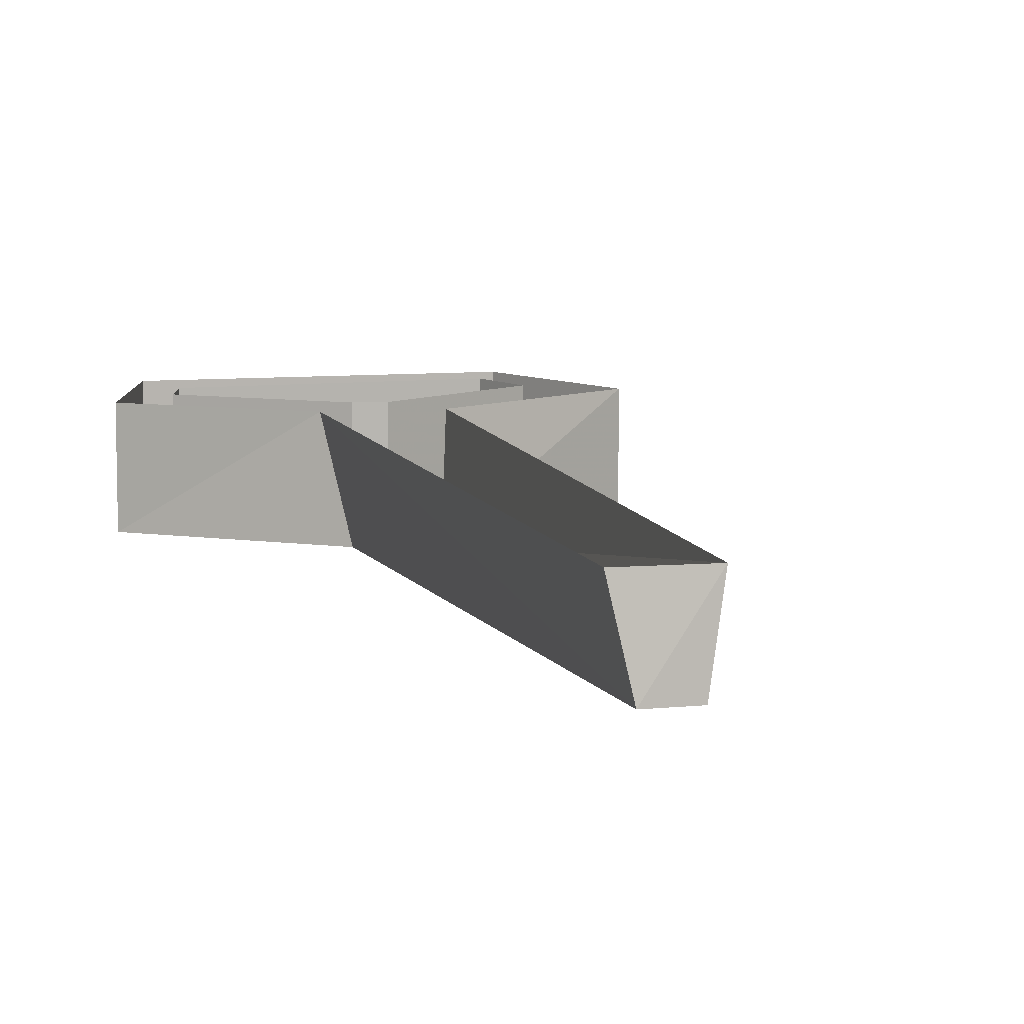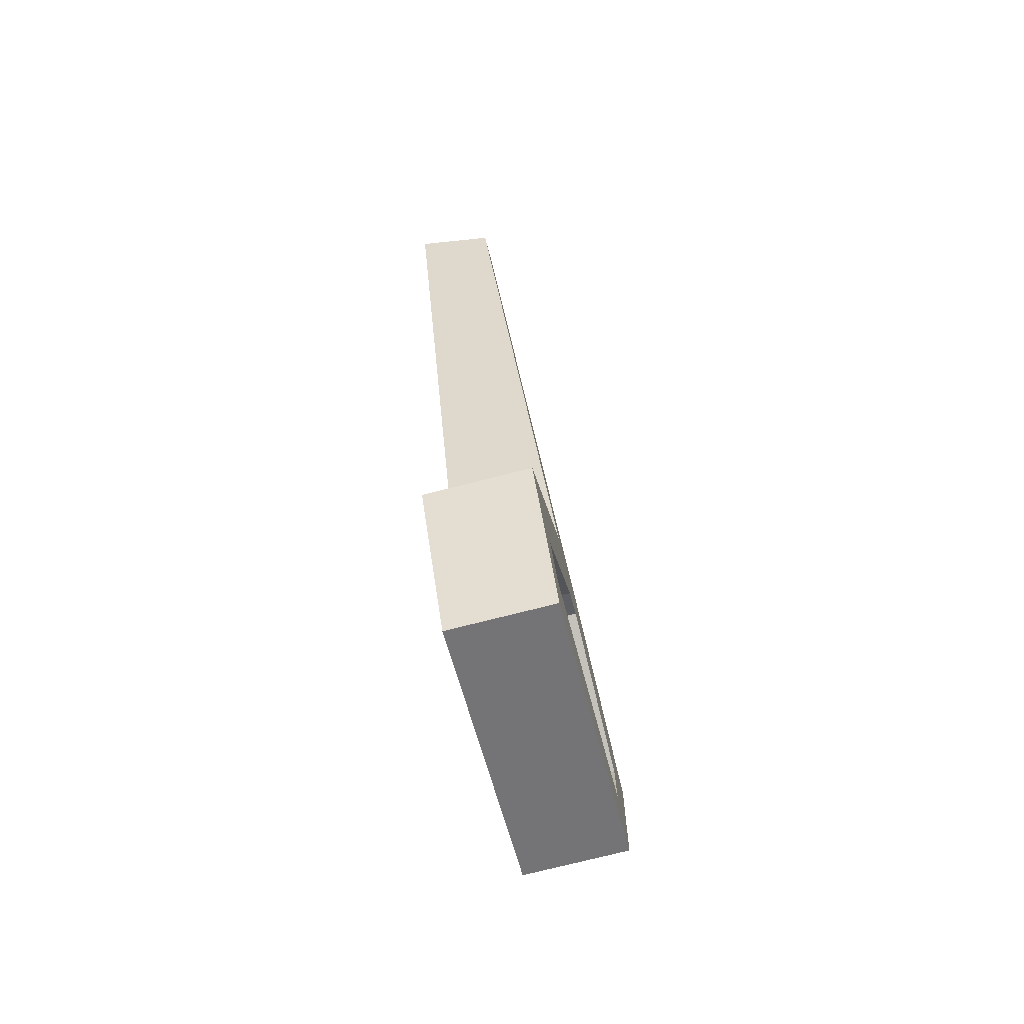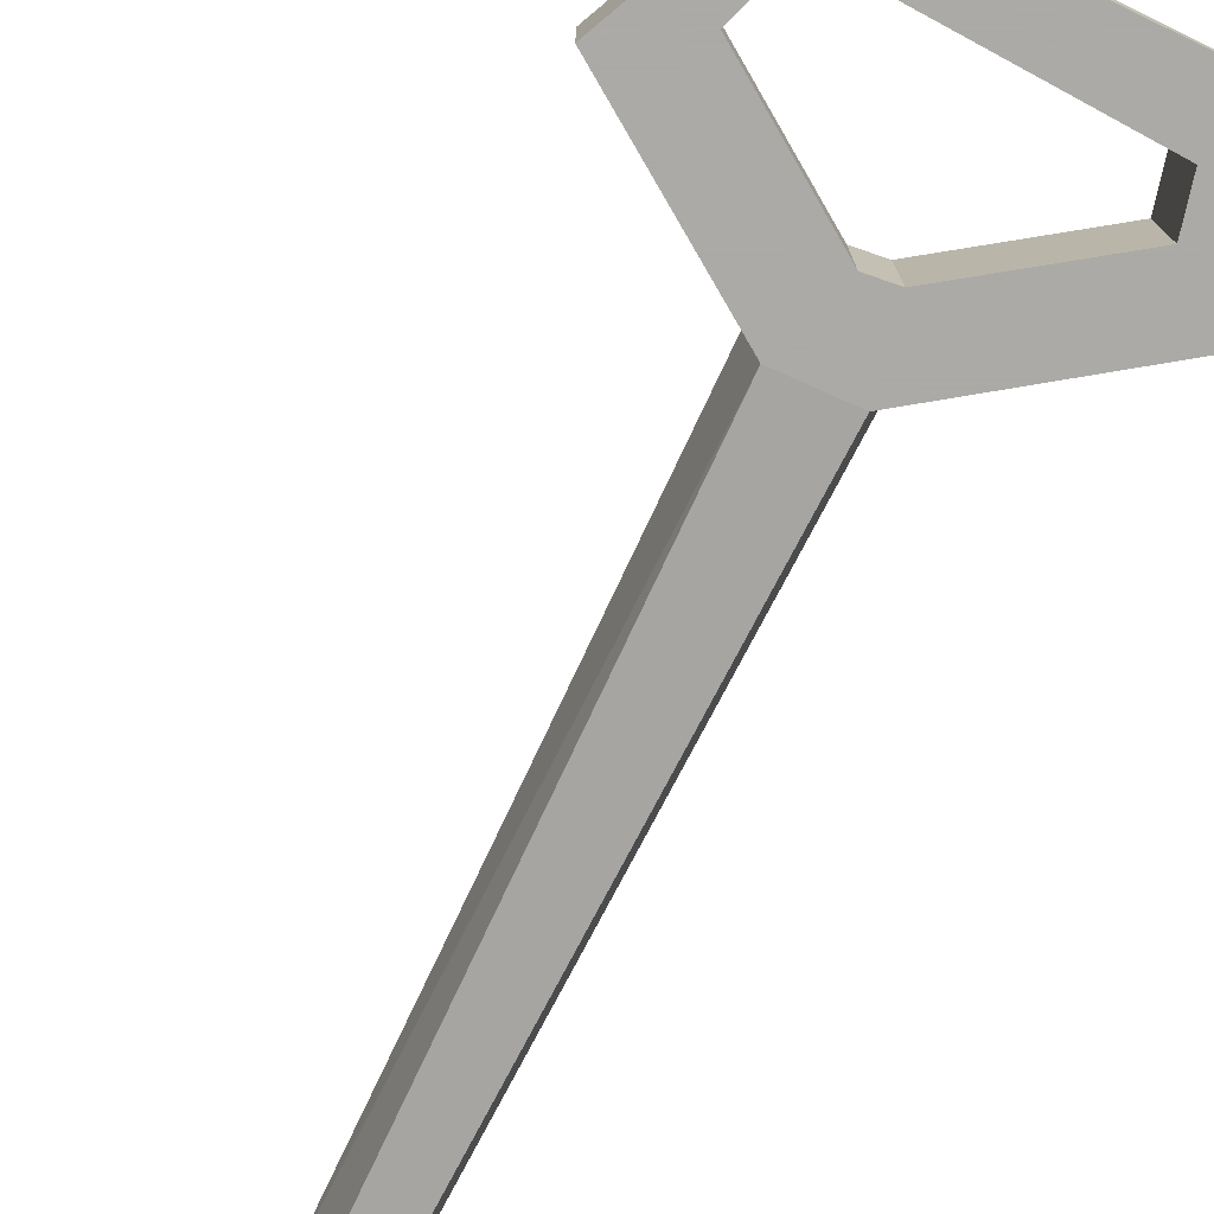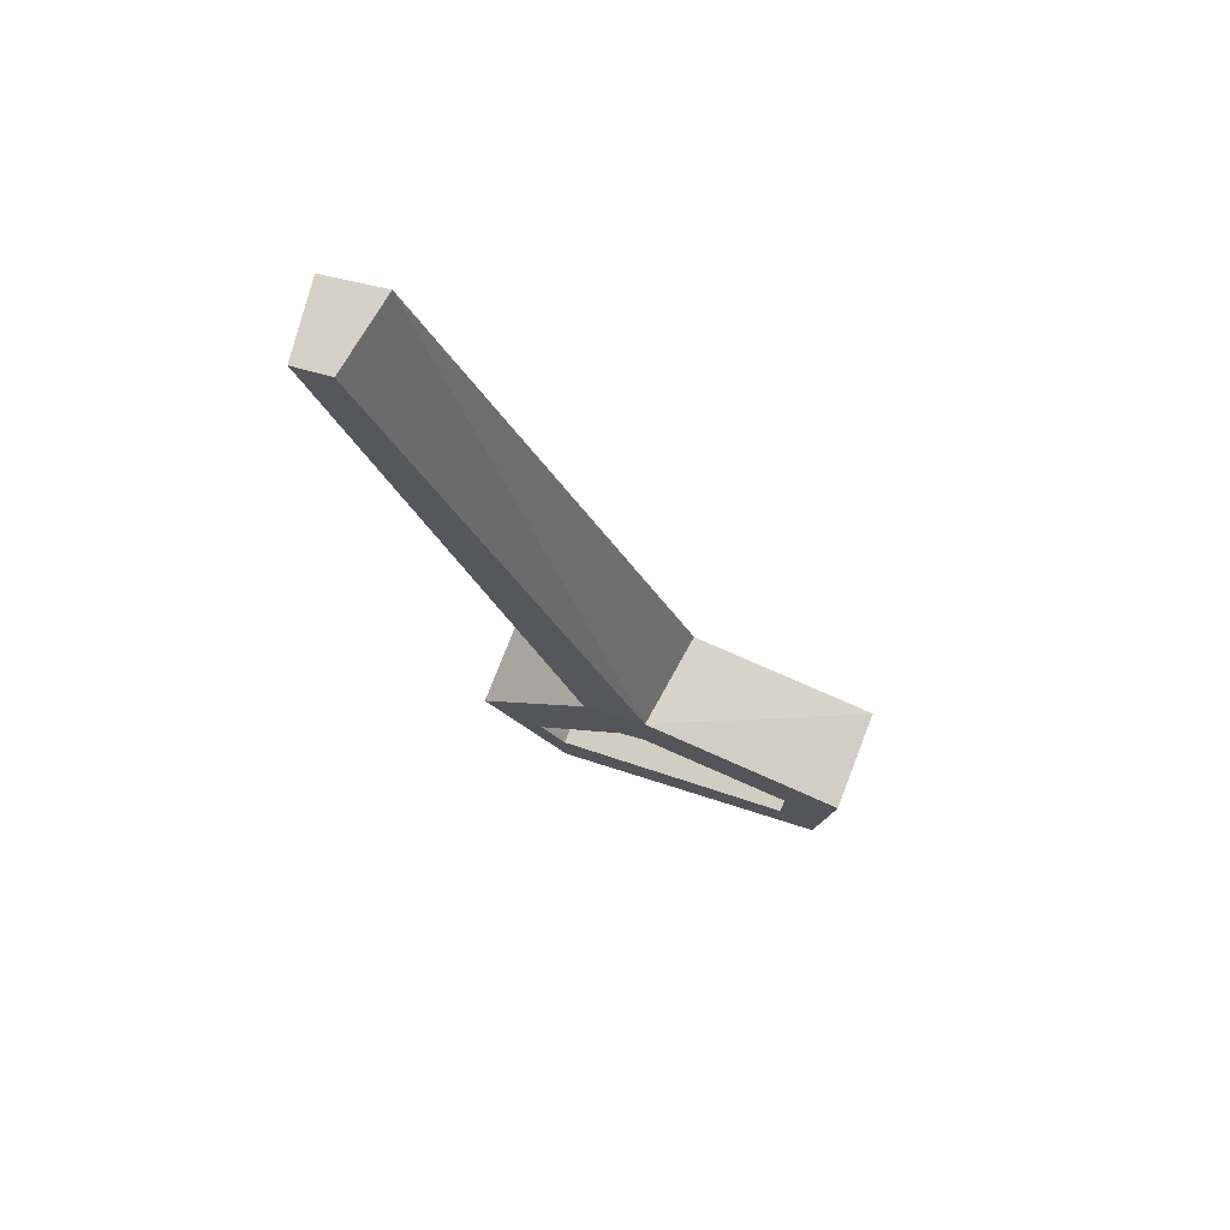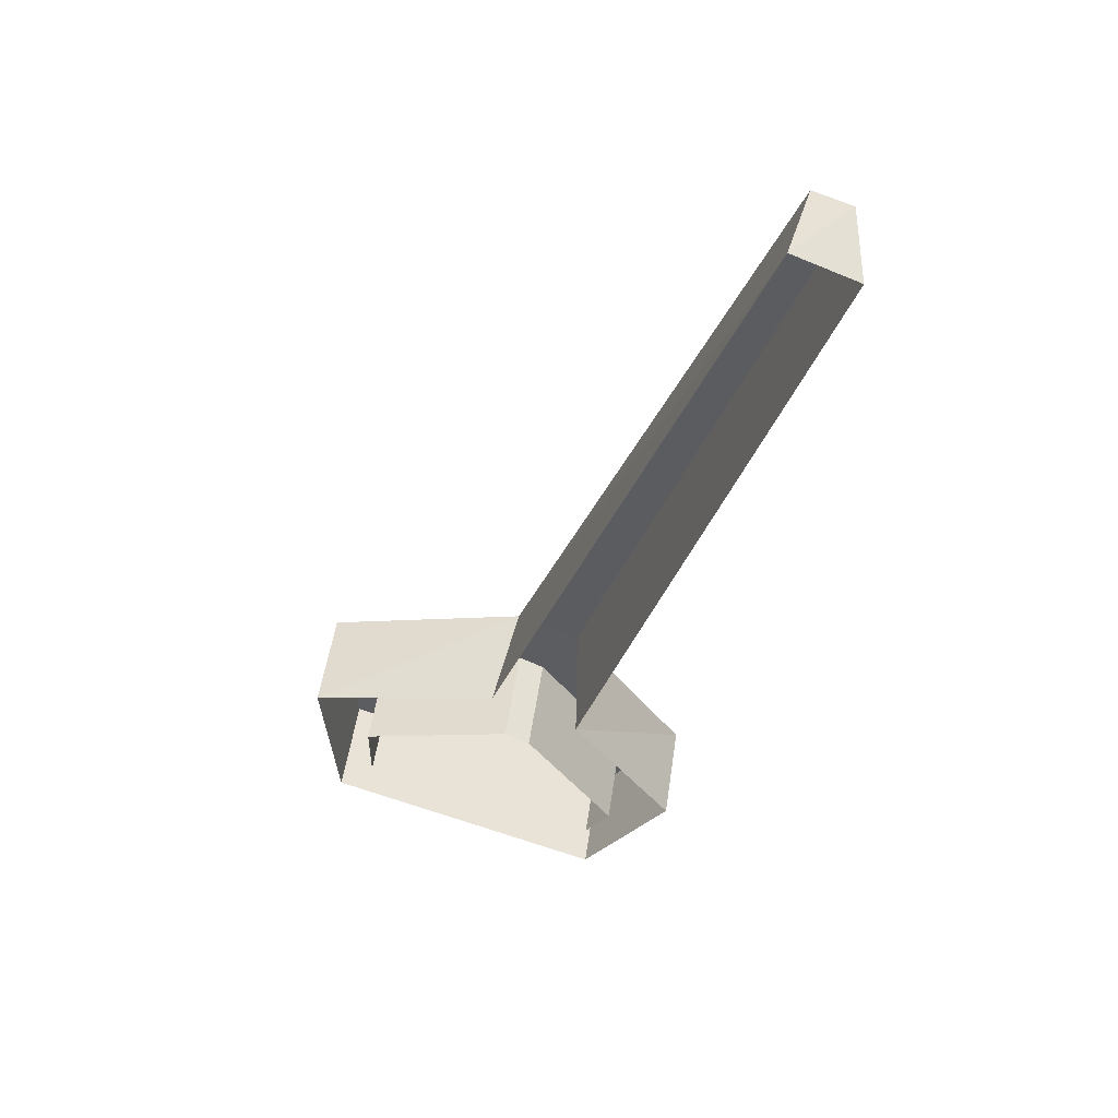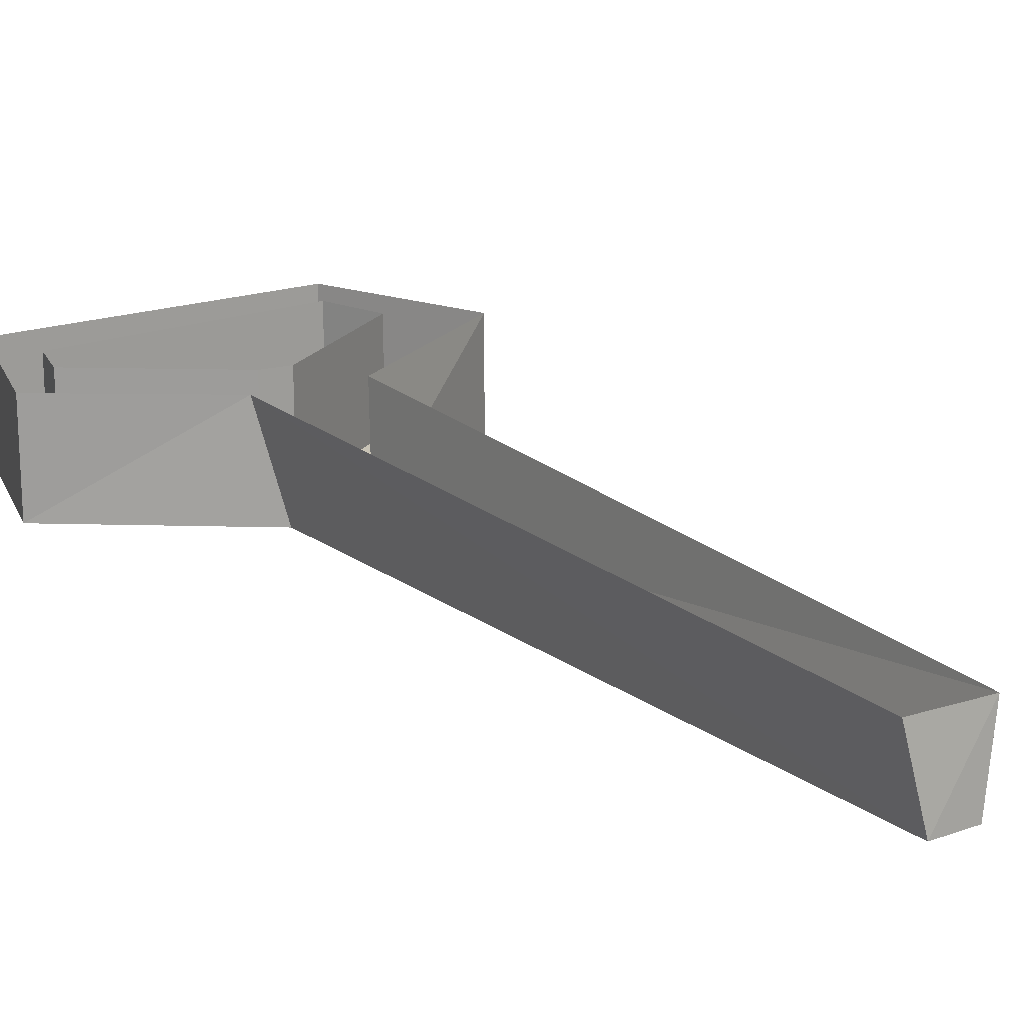
<metadata>
{"format":"obj","ext":"obj","renderer":"f3d","projection":"perspective","resolution":1024,"background":"white","views":[{"elev":8.7,"azim":-34.0,"up":"+Y"},{"elev":-75.3,"azim":-75.8,"up":"+Z"},{"elev":-75.7,"azim":134.2,"up":"+Y"},{"elev":75.8,"azim":21.2,"up":"+Z"},{"elev":51.6,"azim":-171.7,"up":"+Z"},{"elev":19.4,"azim":-52.6,"up":"+Y"}]}
</metadata>
<code>
v 0 -0.04688 0.2812
v 0.02344 -0.04688 0.2891
v 0.03125 0 0.2891
v -0.007812 0 0.2734
v 0.1328 0 -0.1484
v 0.1406 -0.0625 -0.1328
v 0.1797 -0.0625 -0.1172
v 0.1875 0 -0.125
v 0.3047 0 -0.1484
v 0.3047 -0.0625 -0.1484
v 0.2969 0 -0.25
v 0.2969 -0.0625 -0.25
v 0.125 0 -0.3125
v 0.125 -0.0625 -0.3125
v 0.07031 0 -0.2344
v 0.07031 -0.0625 -0.2344
v 0.1094 -0.0625 -0.25
v 0.1641 -0.0625 -0.1719
v 0.1797 -0.0625 -0.1641
v 0.2734 -0.0625 -0.1875
v 0.2734 -0.0625 -0.2266
v 0.125 -0.0625 -0.2734
v 0.125 0 -0.2734
v 0.1094 0 -0.25
v 0.1641 0 -0.1719
v 0.1797 0 -0.1641
v 0.2734 0 -0.1875
v 0.2734 0 -0.2266
f 1 2 3
f 1 3 4
f 17 22 23
f 17 23 24
f 17 24 18
f 18 24 25
f 18 25 19
f 19 25 26
f 19 26 20
f 20 26 27
f 20 27 21
f 21 27 28
f 21 28 22
f 22 28 23
f 1 4 5
f 1 5 6
f 1 6 2
f 2 6 7
f 2 7 3
f 3 7 8
f 8 7 9
f 9 7 10
f 9 10 11
f 11 10 12
f 11 12 13
f 13 12 14
f 13 14 15
f 15 14 16
f 15 16 5
f 5 16 6
f 6 16 17
f 6 17 18
f 6 18 7
f 7 18 19
f 7 19 20
f 7 20 10
f 10 20 12
f 12 20 21
f 12 21 22
f 12 22 14
f 14 22 16
f 16 22 17

</code>
